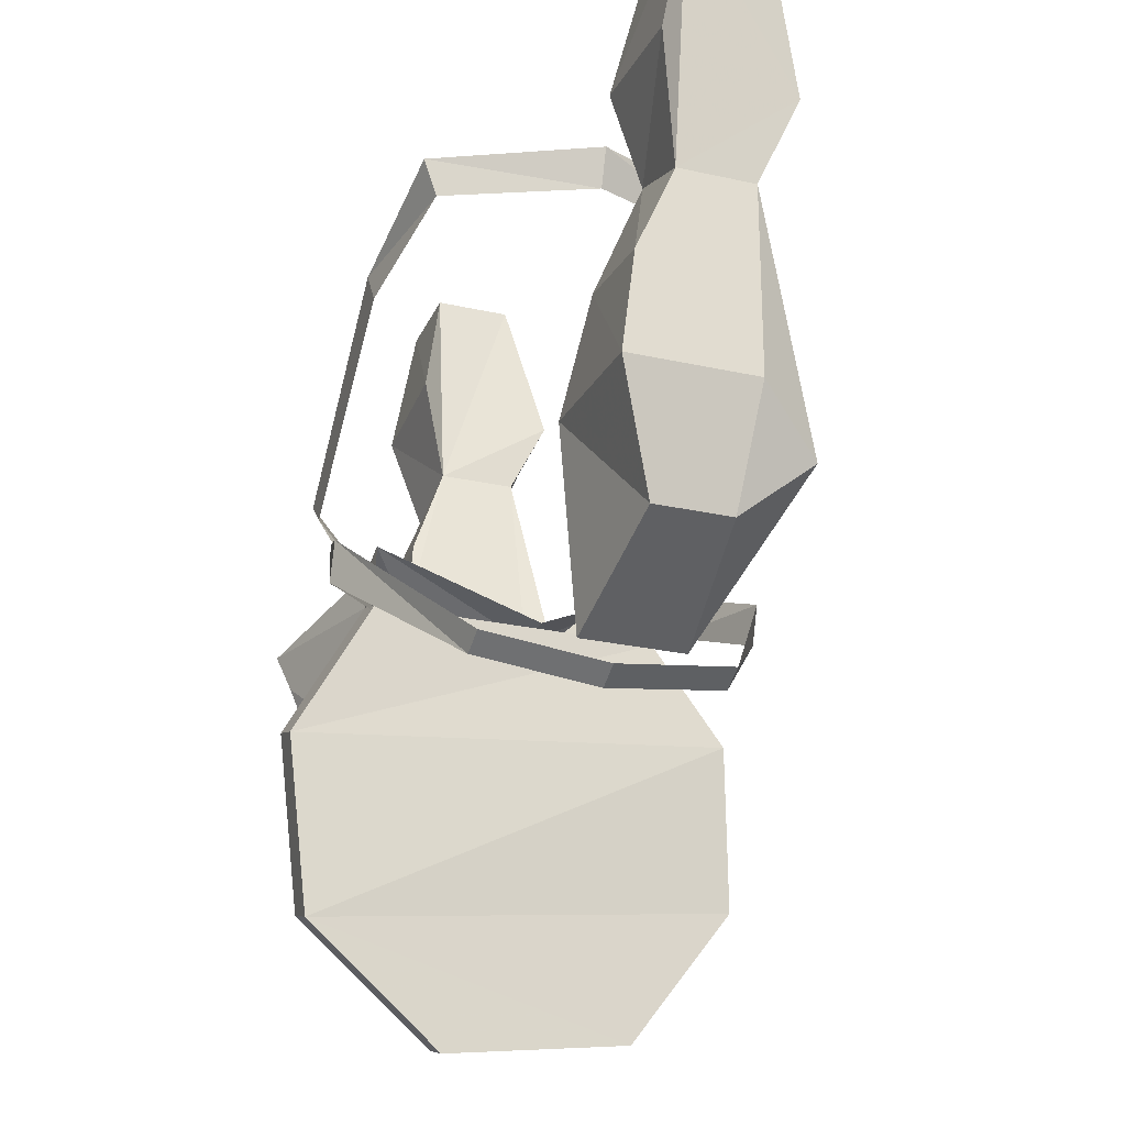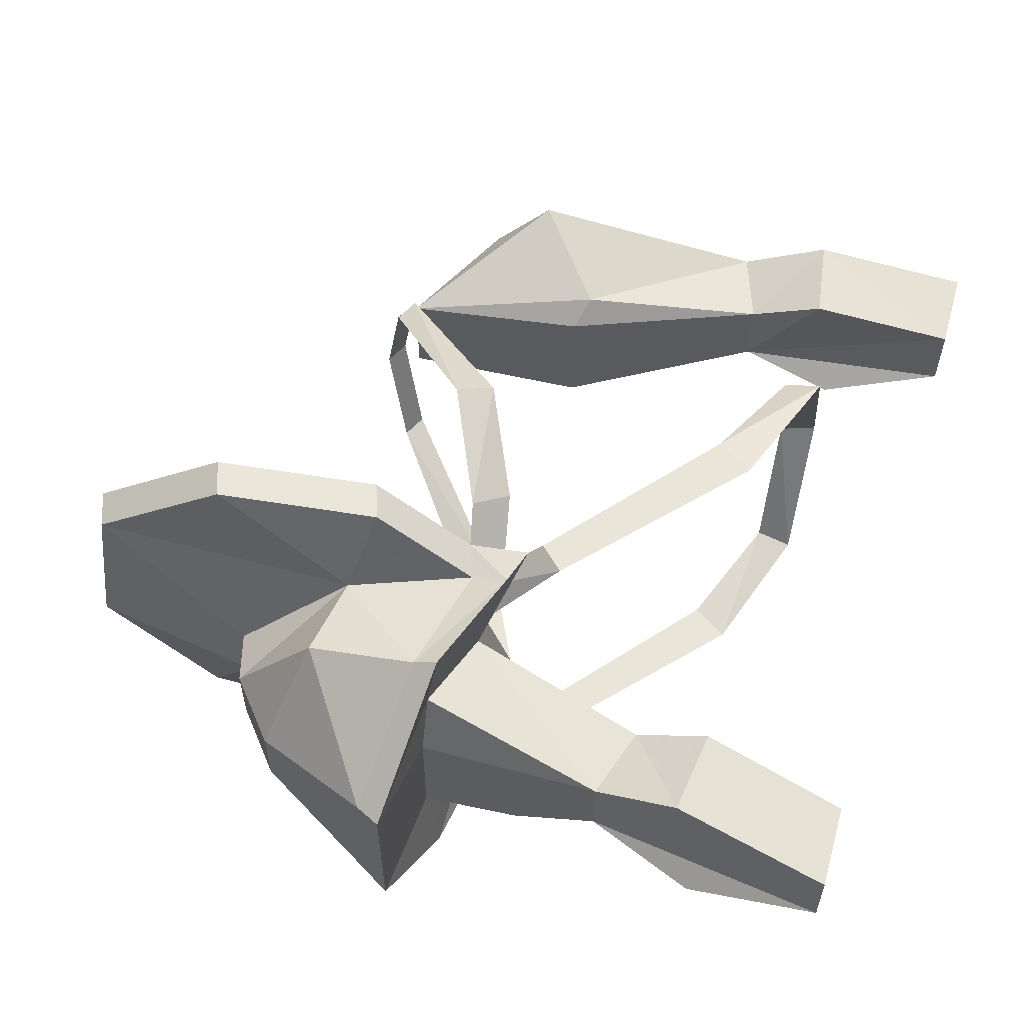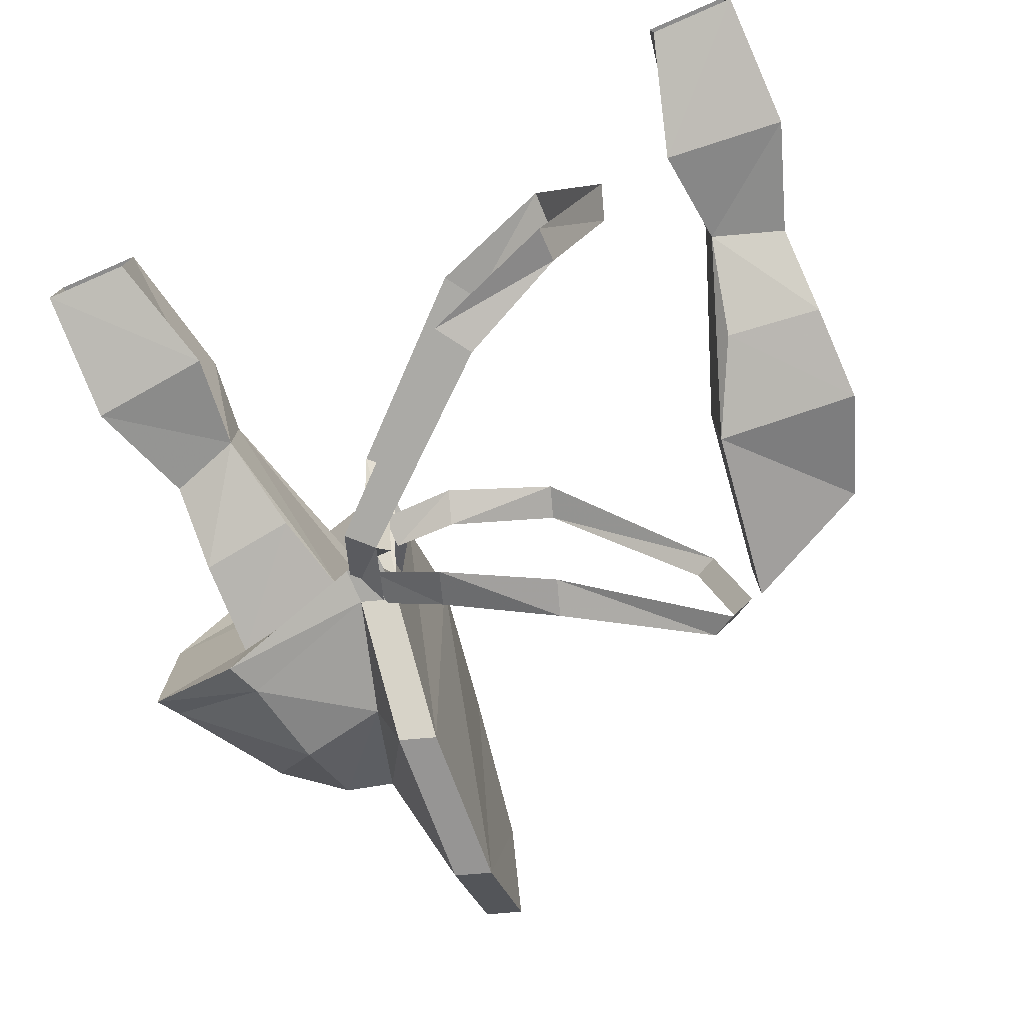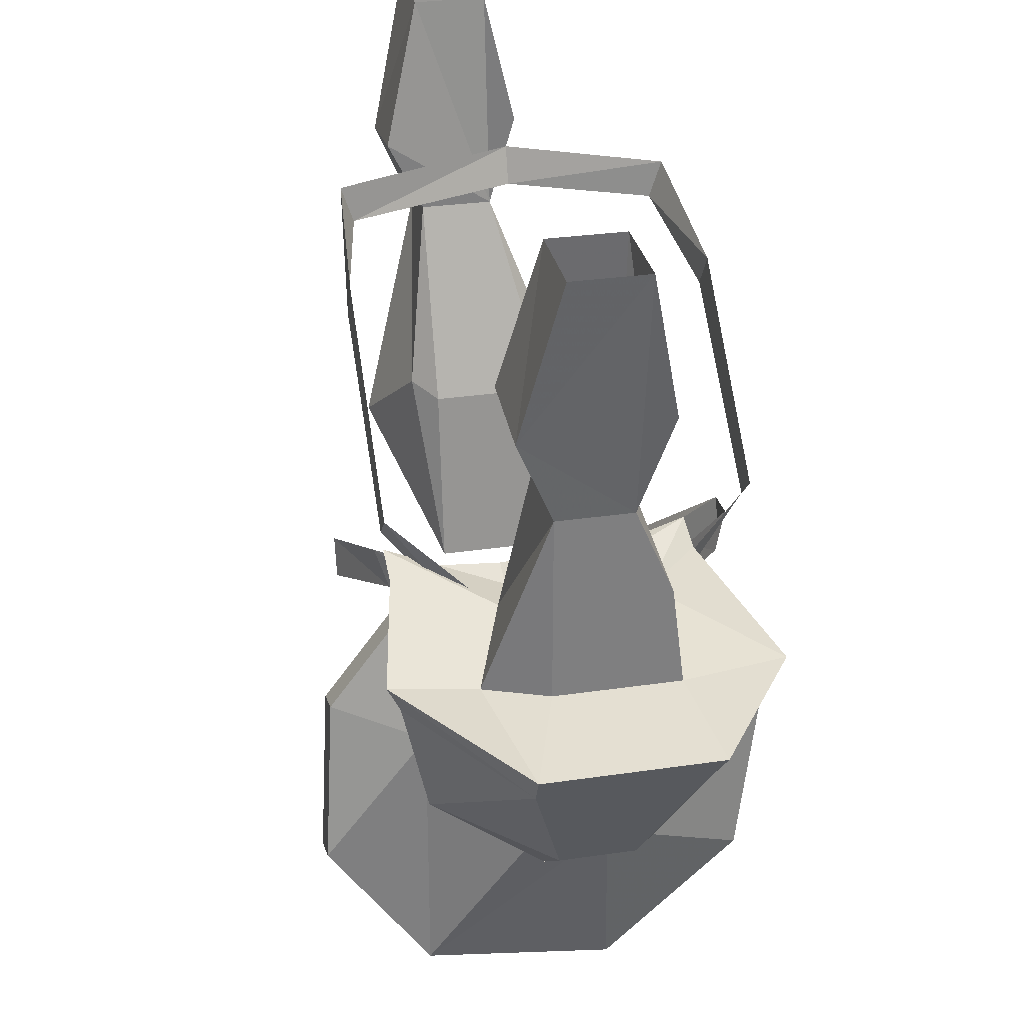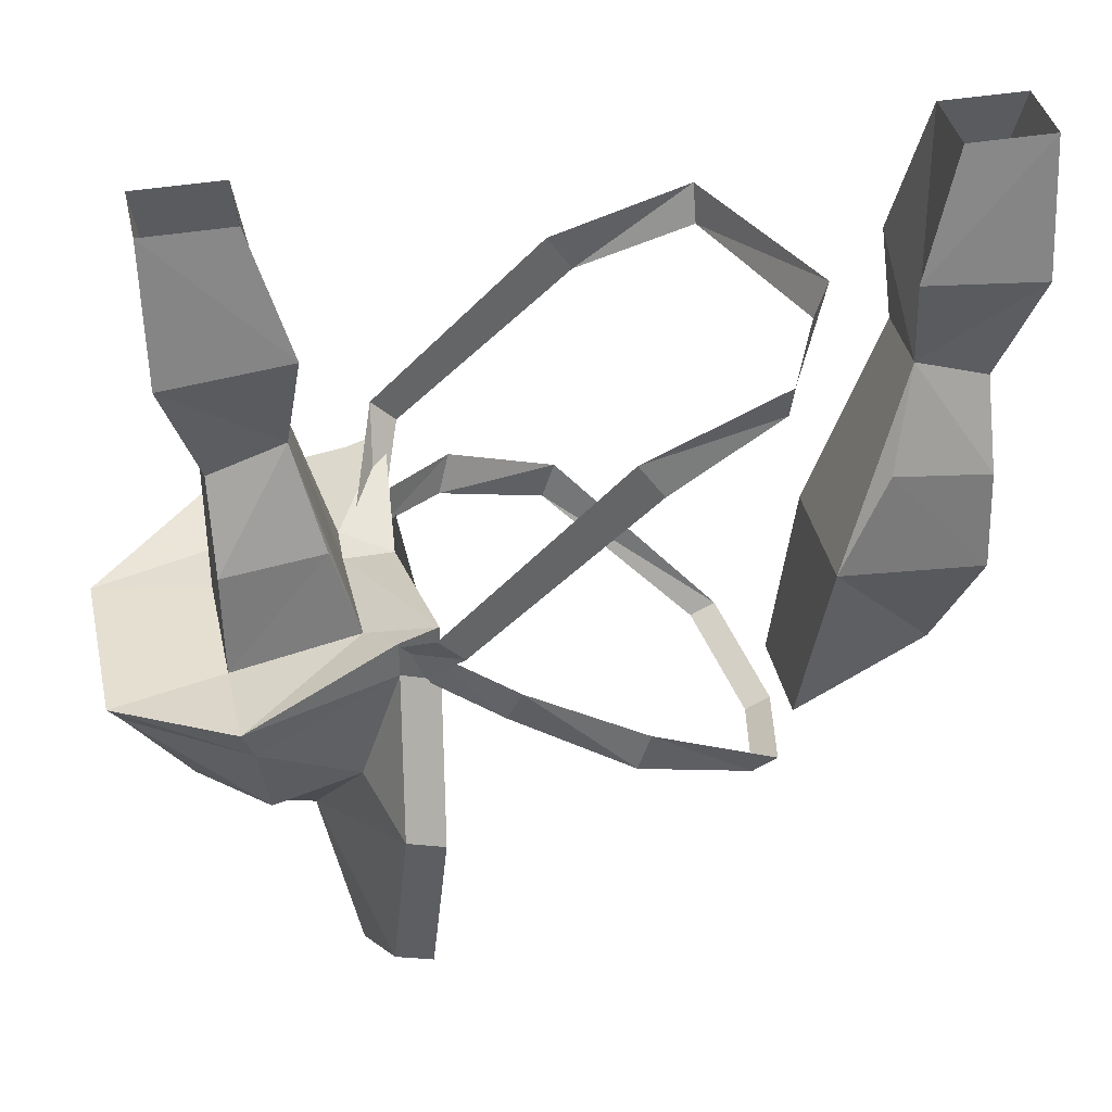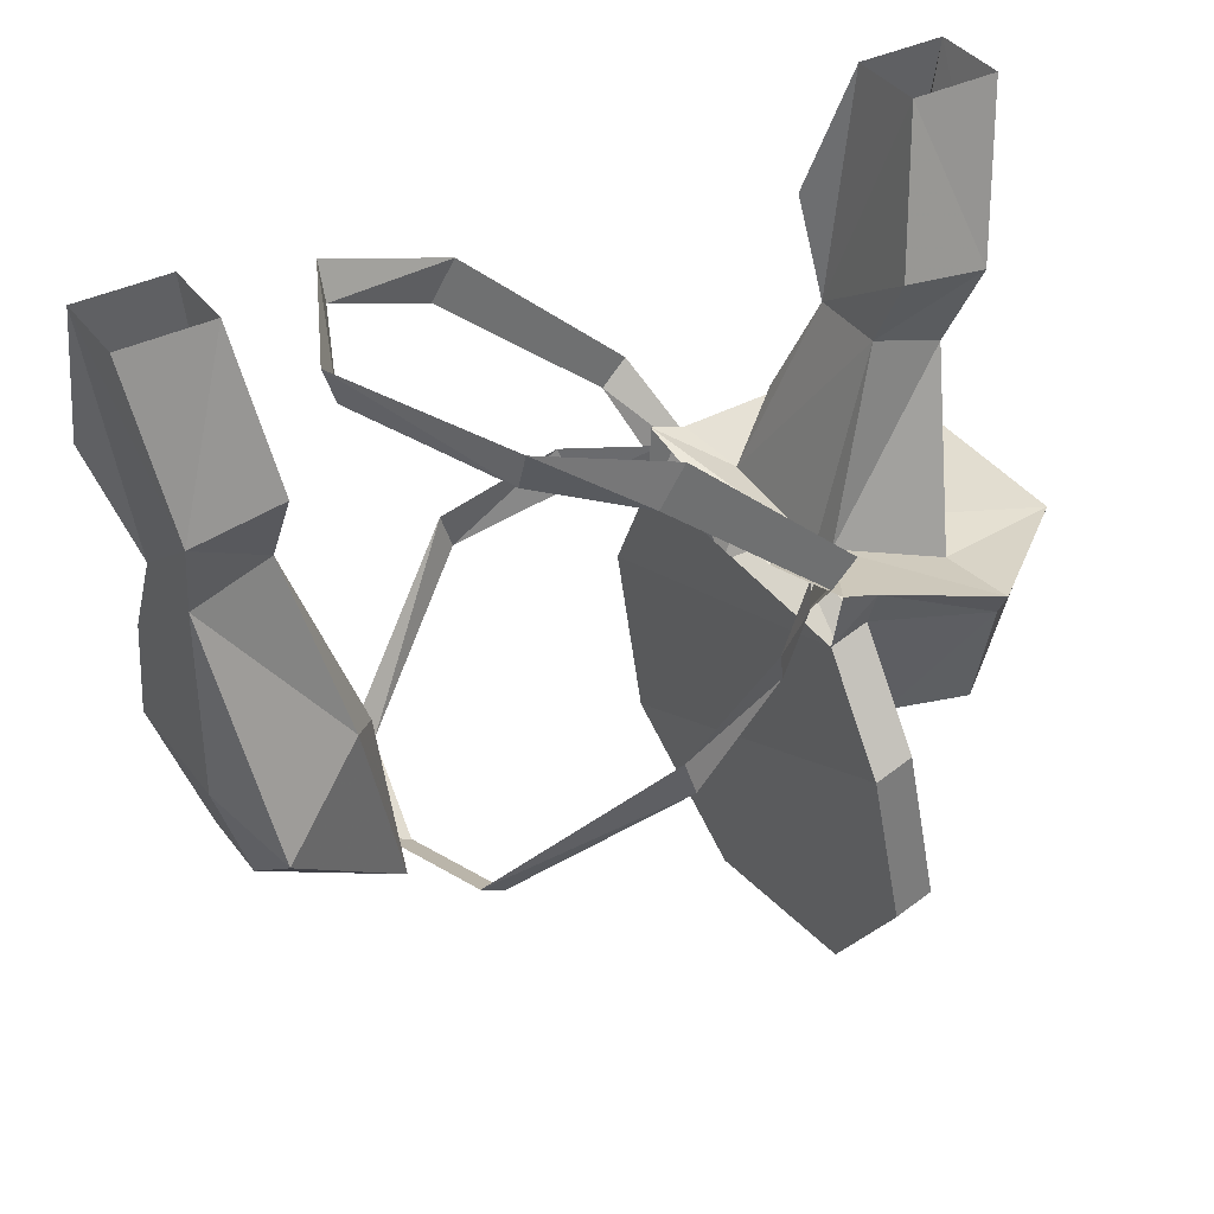
<metadata>
{"format":"obj","ext":"obj","renderer":"f3d","projection":"perspective","resolution":1024,"background":"white","views":[{"elev":-25.5,"azim":-109.8,"up":"+Y"},{"elev":58.0,"azim":105.7,"up":"+Z"},{"elev":-75.8,"azim":-156.6,"up":"+Z"},{"elev":30.5,"azim":78.0,"up":"+Y"},{"elev":39.1,"azim":167.7,"up":"+Y"},{"elev":37.9,"azim":-32.2,"up":"+Y"}]}
</metadata>
<code>
v -0.1797 -1.031 -0.01562
v -0.1797 -0.9844 0.05469
v -0.1797 -1.031 0.03125
v -0.1328 -1.156 -0.04688
v -0.1641 -1.094 -0.03906
v -0.2266 -1.102 -0.03906
v -0.2266 -1.047 -0.01562
v -0.25 -0.9766 -0.03125
v -0.1719 -0.9688 -0.03125
v -0.1953 -0.8906 -0.01562
v -0.1953 -0.8906 0.03125
v -0.2344 -0.9922 0.05469
v -0.2266 -1.047 0.03125
v -0.1484 -1.148 0.04688
v -0.1328 -1.156 0.03125
v -0.1172 -1.273 0.03125
v -0.1172 -1.273 -0.03125
v -0.2031 -1.234 -0.02344
v -0.2266 -1.164 -0.04688
v -0.2266 -1.164 0.03125
v -0.25 -0.8906 -0.01562
v -0.25 -0.8906 0.03125
v -0.125 -0.9688 -0.01562
v -0.1172 -0.9922 -0.01562
v -0.07812 -0.9922 0.09375
v -0.07812 -0.9688 0.1016
v -0.007812 -1.023 0.1094
v 0.007812 -1 0.1094
v 0.1016 -1.117 0.1094
v 0.1172 -1.102 0.1094
v 0.125 -1.18 0.05469
v 0.1406 -1.156 0.04688
v -0.07812 -0.9688 -0.1094
v -0.07812 -0.9922 -0.1016
v -0.007812 -1.023 -0.1172
v 0.007812 -1 -0.1172
v 0.1172 -1.102 -0.1172
v 0.1016 -1.117 -0.1172
v 0.1406 -1.156 -0.05469
v 0.125 -1.18 -0.0625
v -0.09375 -1.266 -0.07812
v -0.07812 -1.273 -0.07812
v -0.09375 -1.289 -0.007812
v -0.1094 -1.281 -0.007812
v -0.07812 -1.273 0.07031
v -0.09375 -1.266 0.07031
v 0.007812 -1.203 0.125
v 0 -1.18 0.125
v 0.07812 -1.172 0.1016
v 0.07031 -1.148 0.1094
v 0.1172 -1.164 0.07031
v 0.1172 -1.141 0.07031
v 0 -1.18 -0.1328
v 0.007812 -1.203 -0.1328
v 0.07031 -1.148 -0.1172
v 0.07812 -1.172 -0.1094
v 0.1172 -1.141 -0.07812
v 0.1172 -1.164 -0.07812
v 0.1797 -1.031 0.03125
v 0.1797 -0.9844 0.05469
v 0.1797 -1.031 -0.01562
v 0.1484 -1.148 -0.04688
v 0.1484 -1.156 0.03125
v 0.1484 -1.148 0.04688
v 0.2266 -1.047 0.03125
v 0.2344 -0.9922 0.05469
v 0.1953 -0.8906 0.03125
v 0.1953 -0.8906 -0.01562
v 0.1719 -0.9688 -0.03125
v 0.25 -0.9766 -0.03125
v 0.2266 -1.047 -0.01562
v 0.2266 -1.102 -0.03906
v 0.1641 -1.094 -0.03906
v 0.2266 -1.164 -0.04688
v 0.2266 -1.156 -0.1094
v 0.1328 -1.133 -0.07812
v 0.1094 -1.125 -0.07812
v 0.1172 -1.156 0.03125
v 0.1094 -1.125 0.1094
v 0.1328 -1.133 0.1094
v 0.2109 -1.156 0.125
v 0.2109 -1.164 0.07031
v 0.2266 -1.164 0.03125
v 0.25 -0.8906 -0.01562
v 0.25 -0.8906 0.03125
v 0.2969 -1.172 -0.05469
v 0.2188 -1.18 -0.1016
v 0.1328 -1.156 -0.07812
v 0.1094 -1.164 -0.07812
v 0.1406 -1.242 -0.125
v 0.1172 -1.25 -0.125
v 0.1094 -1.164 0.1016
v 0.1094 -1.227 0.1484
v 0.1328 -1.156 0.1016
v -0.2031 -1.195 0.07031
v -0.2031 -1.234 0.02344
v 0.25 -1.266 0.03125
v 0.2109 -1.297 0.03125
v 0.2109 -1.297 -0.01562
v 0.25 -1.266 -0.01562
v 0.2891 -1.188 -0.04688
v 0.2891 -1.188 0.05469
v 0.2109 -1.242 0.1016
v 0.1562 -1.234 0.09375
v 0.1797 -1.305 0.03125
v 0.1797 -1.305 -0.01562
v 0.1562 -1.234 -0.07031
v 0.2109 -1.242 -0.07812
v 0.2969 -1.172 0.05469
v 0.2109 -1.172 0.1172
v 0.1328 -1.219 0.1484
v 0.1484 -1.32 0.1562
v 0.1562 -1.406 0.09375
v 0.1562 -1.422 -0.02344
v 0.1484 -1.352 -0.1094
v 0.1328 -1.156 0.0625
v 0.1484 -1.156 0.04688
v 0.1328 -1.414 0.09375
v 0.125 -1.328 0.1562
v 0.125 -1.359 -0.1094
v 0.1328 -1.43 -0.02344
f 1 2 3
f 1 3 4
f 1 4 5
f 1 5 6
f 1 6 7
f 1 7 8
f 1 8 9
f 1 9 10
f 1 10 11
f 1 11 2
f 2 11 12
f 2 12 3
f 3 12 13
f 3 13 14
f 3 14 15
f 3 15 4
f 4 15 16
f 4 16 17
f 4 17 18
f 4 18 19
f 4 19 5
f 5 19 6
f 6 19 7
f 7 19 20
f 7 20 13
f 7 13 12
f 7 12 21
f 7 21 8
f 8 21 9
f 9 21 10
f 11 22 12
f 12 22 21
f 20 95 13
f 13 95 14
f 14 95 16
f 14 16 15
f 17 16 96
f 17 96 18
f 18 96 19
f 19 96 20
f 20 96 95
f 95 96 16
f 23 24 25
f 23 25 26
f 26 25 27
f 26 27 28
f 28 27 29
f 28 29 30
f 30 29 31
f 30 31 32
f 33 34 24
f 33 24 23
f 35 36 37
f 35 37 38
f 38 37 39
f 38 39 40
f 34 33 36
f 34 36 35
f 41 42 43
f 41 43 44
f 44 43 45
f 44 45 46
f 46 45 47
f 46 47 48
f 48 47 49
f 48 49 50
f 50 49 51
f 50 51 52
f 53 54 42
f 53 42 41
f 54 53 55
f 54 55 56
f 56 55 57
f 56 57 58
f 104 94 111
f 104 111 112
f 104 112 113
f 104 113 105
f 105 113 106
f 106 113 114
f 106 114 115
f 106 115 90
f 106 90 107
f 107 90 88
f 59 60 61
f 59 61 62
f 59 62 63
f 59 63 64
f 59 64 65
f 59 65 66
f 59 66 60
f 60 66 67
f 60 67 61
f 61 67 68
f 61 68 69
f 61 69 70
f 61 70 71
f 61 71 72
f 61 72 73
f 61 73 62
f 62 73 74
f 64 82 65
f 65 82 83
f 65 83 71
f 65 71 66
f 66 71 84
f 66 84 85
f 66 85 67
f 69 68 84
f 69 84 70
f 70 84 71
f 73 72 74
f 74 72 71
f 74 71 83
f 76 88 77
f 77 88 89
f 62 74 75
f 62 75 76
f 62 76 77
f 62 77 63
f 63 77 78
f 63 78 64
f 64 78 79
f 64 79 80
f 64 80 81
f 64 81 82
f 74 83 86
f 74 86 75
f 82 81 109
f 82 109 83
f 83 109 86
f 75 86 87
f 75 87 88
f 75 88 76
f 89 88 90
f 89 90 91
f 89 91 92
f 92 91 93
f 92 93 94
f 92 94 80
f 92 80 79
f 101 87 86
f 101 86 109
f 101 109 102
f 102 109 81
f 102 81 110
f 110 81 80
f 110 80 94
f 118 113 112
f 118 112 119
f 118 119 120
f 118 120 121
f 118 121 113
f 113 121 114
f 114 121 120
f 114 120 115
f 115 120 91
f 115 91 90
f 93 111 94
f 111 93 119
f 111 119 112
f 120 119 93
f 120 93 91
f 97 98 99
f 97 99 100
f 97 100 101
f 97 101 102
f 97 102 103
f 97 103 98
f 98 103 104
f 98 104 105
f 98 105 99
f 99 105 106
f 99 106 107
f 99 107 108
f 99 108 100
f 100 108 101
f 101 108 87
f 102 110 103
f 103 110 104
f 104 110 94
f 107 88 87
f 107 87 108
f 116 117 94

</code>
